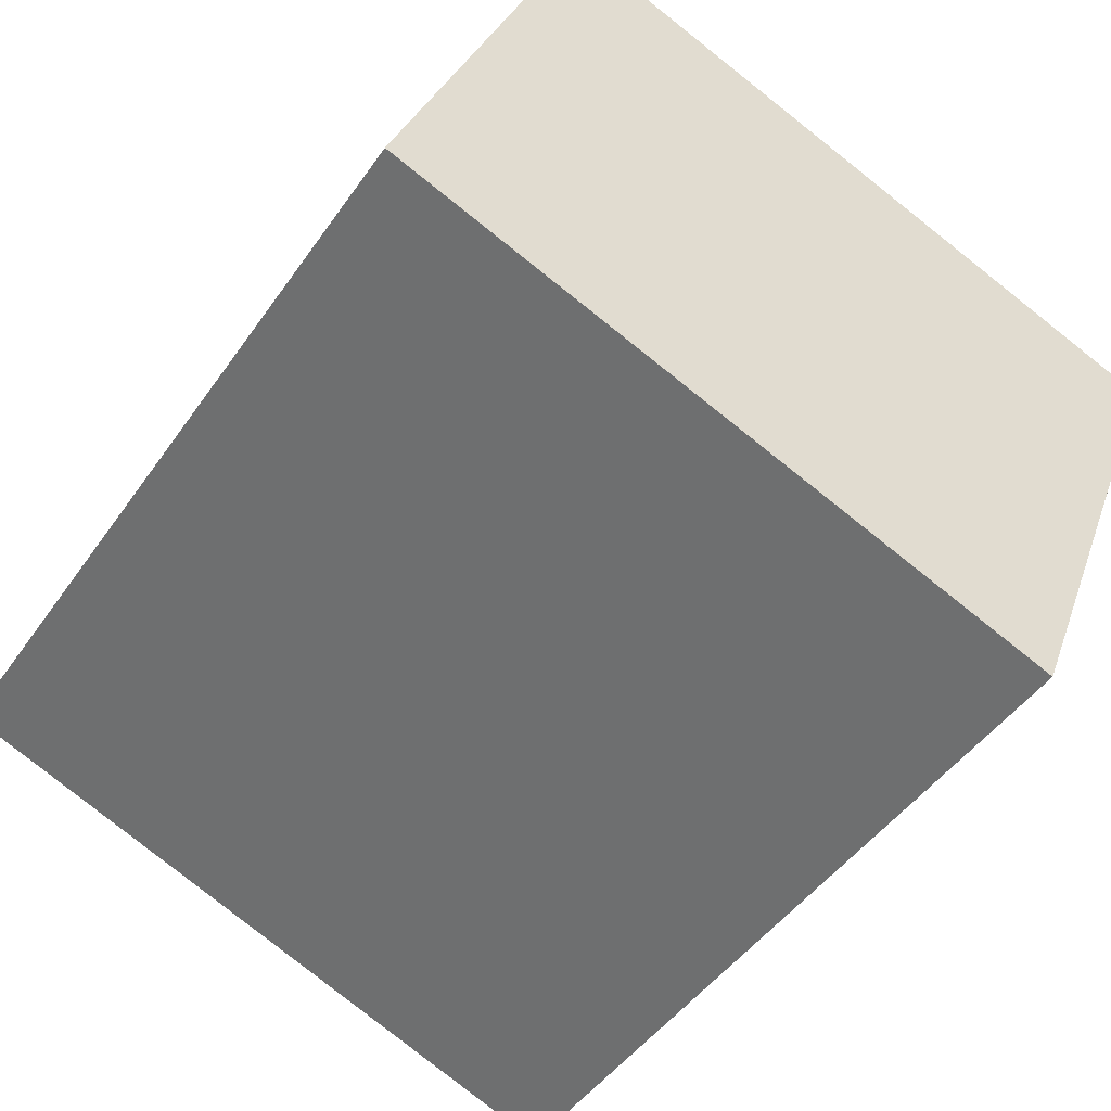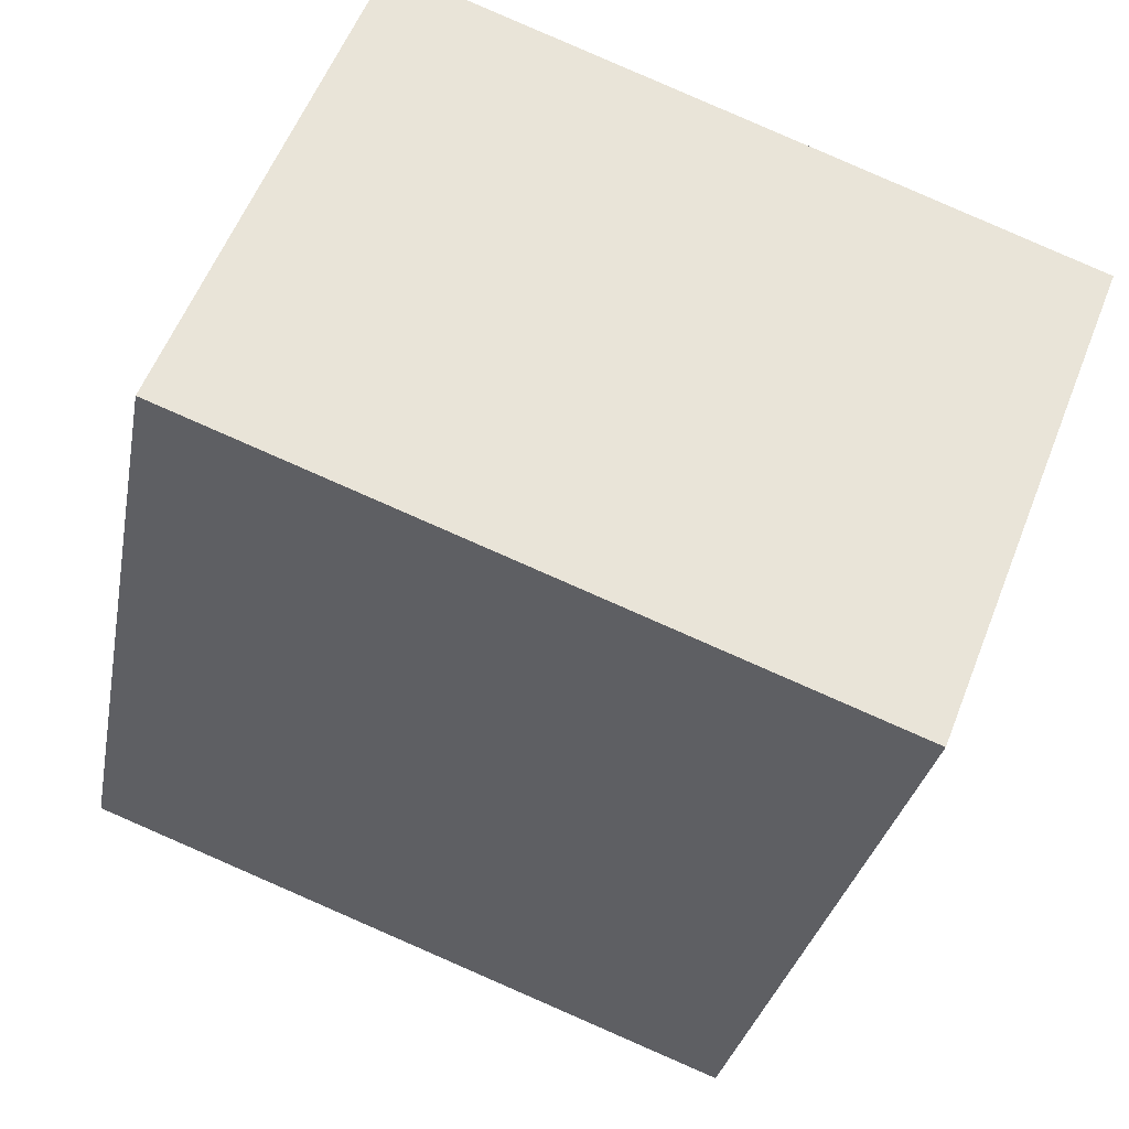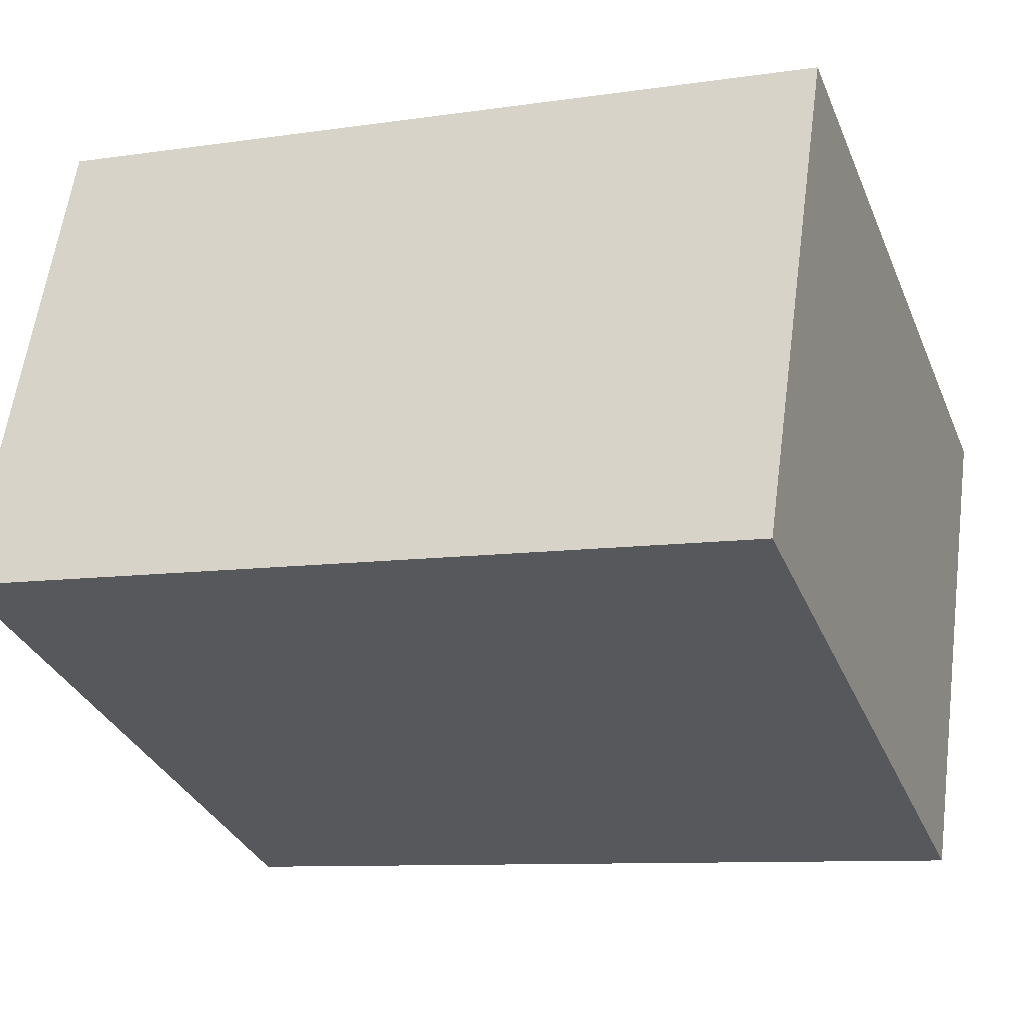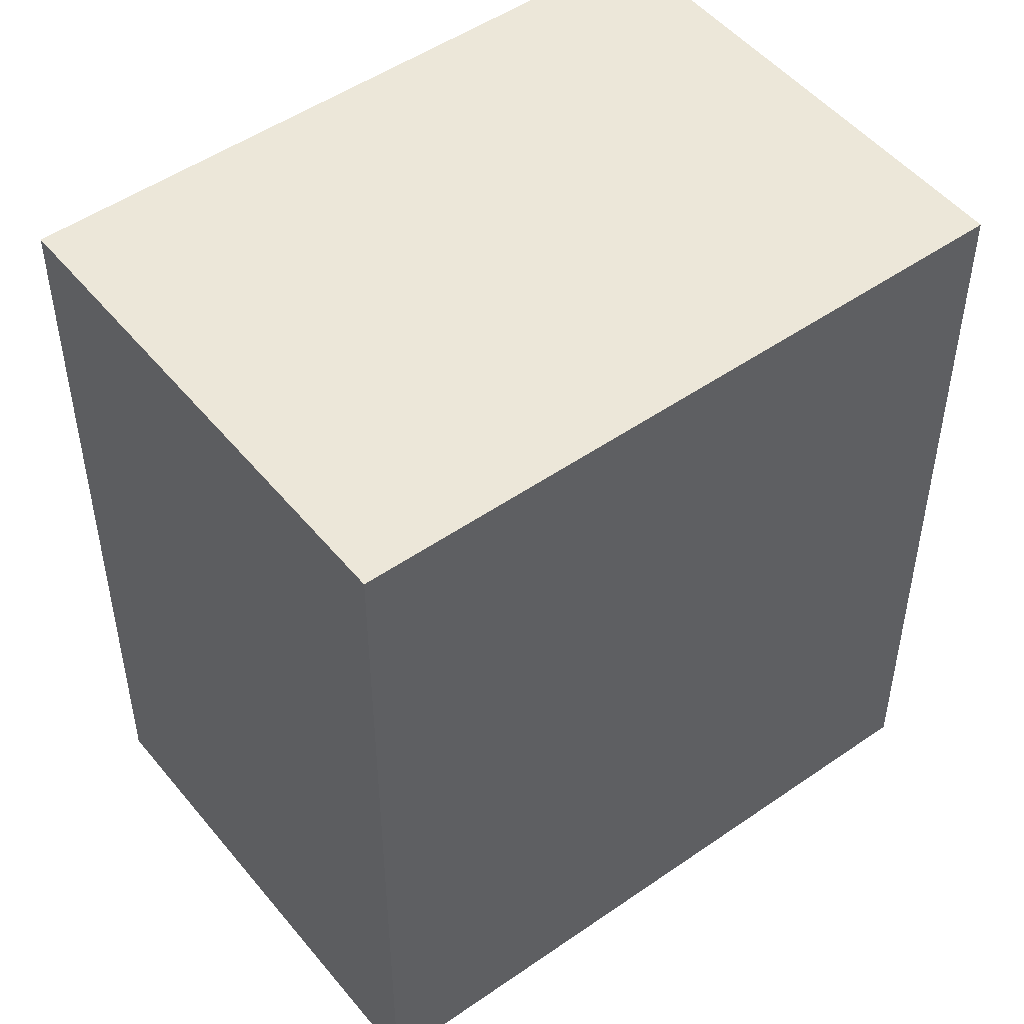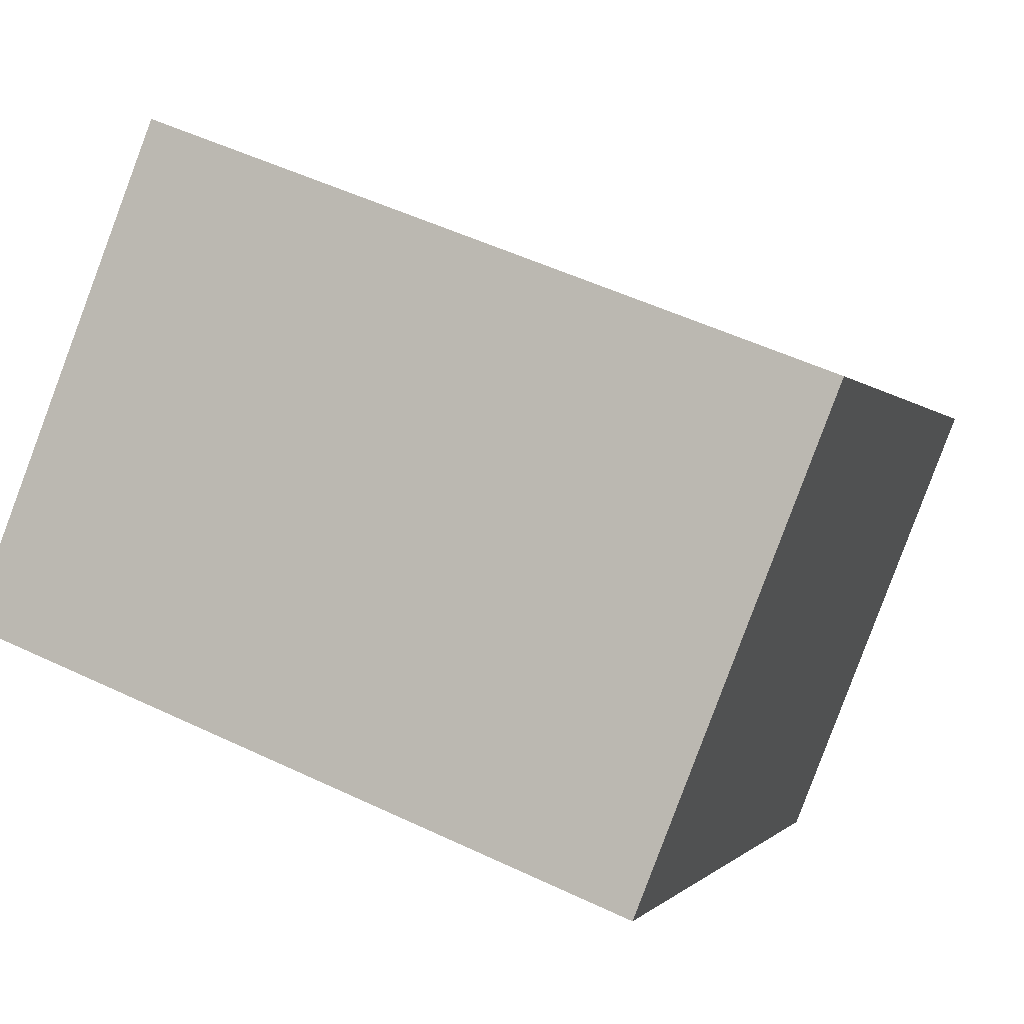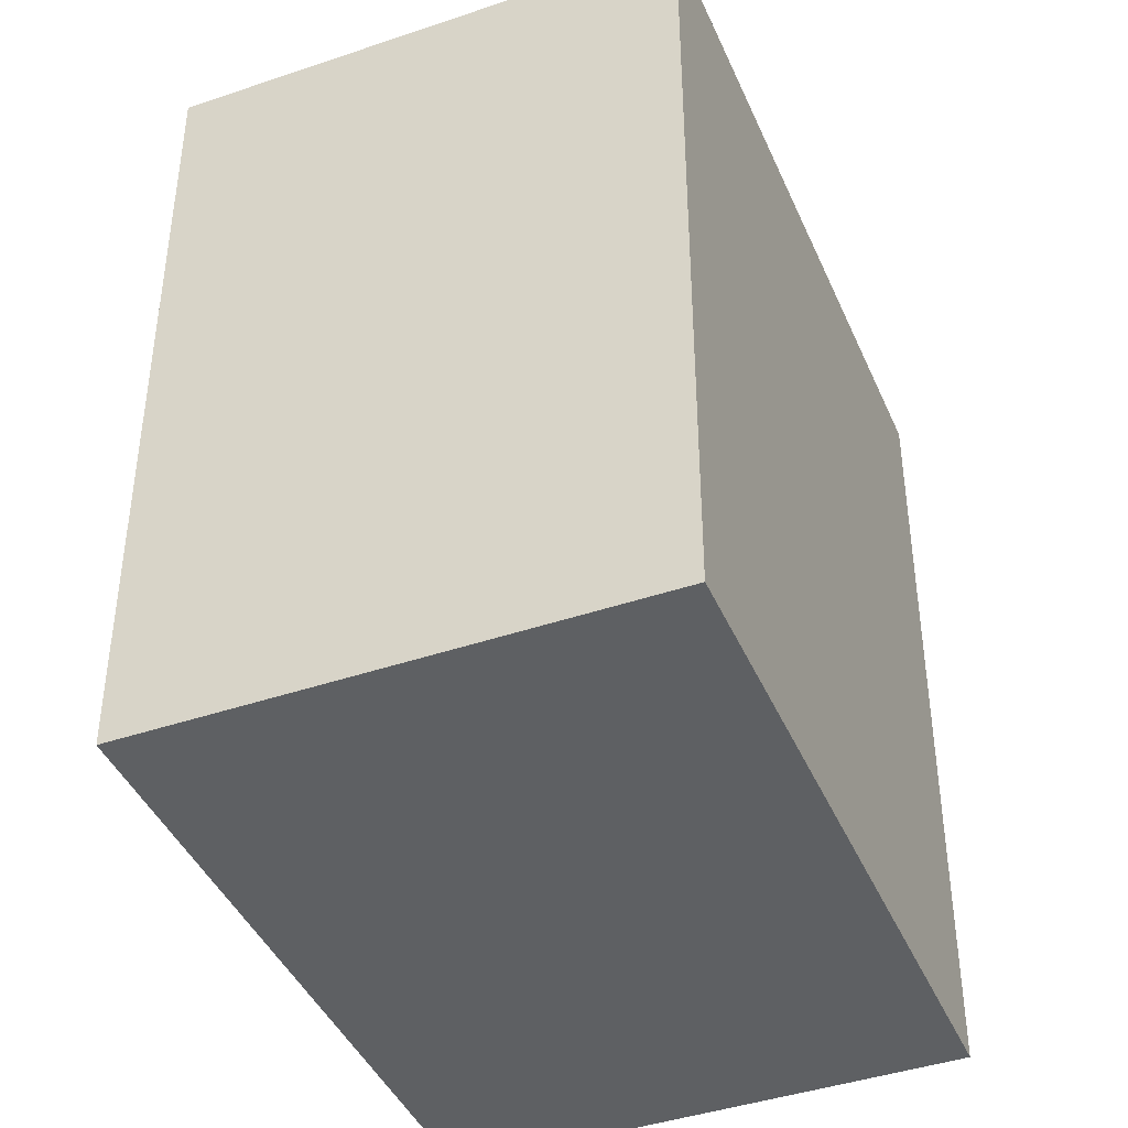
<metadata>
{"format":"obj","ext":"obj","renderer":"f3d","projection":"perspective","resolution":1024,"background":"white","views":[{"elev":-46.0,"azim":-32.6,"up":"+Z"},{"elev":-29.5,"azim":-10.3,"up":"+Z"},{"elev":-9.4,"azim":-68.5,"up":"+Z"},{"elev":49.9,"azim":-16.2,"up":"+Y"},{"elev":-0.6,"azim":16.8,"up":"+Z"},{"elev":-42.4,"azim":-46.4,"up":"+Y"}]}
</metadata>
<code>
v  2.57 3.165 -1
v  0.74 3.165 1.88
v  3.31 3.165 0.88
v  0 3.165 1.938e-16
v  3.31 -5.388e-17 0.88
v  2.57 6.123e-17 -1
v  0 0 0
v  0.74 -1.151e-16 1.88
g defaultobject
f 1 2 3
f 2 1 4
f 5 1 3
f 1 5 6
f 6 4 1
f 4 6 7
f 7 2 4
f 2 7 8
f 8 3 2
f 3 8 5
f 8 6 5
f 6 8 7

</code>
